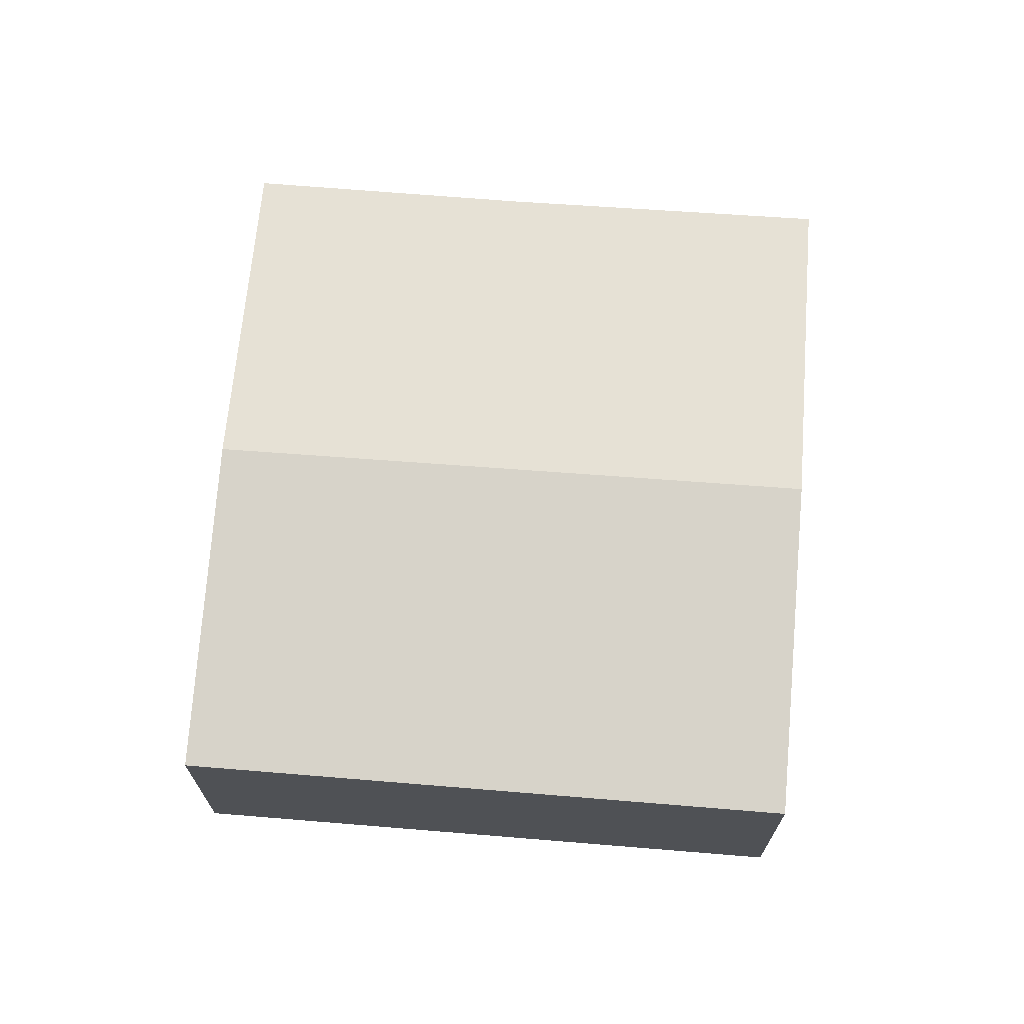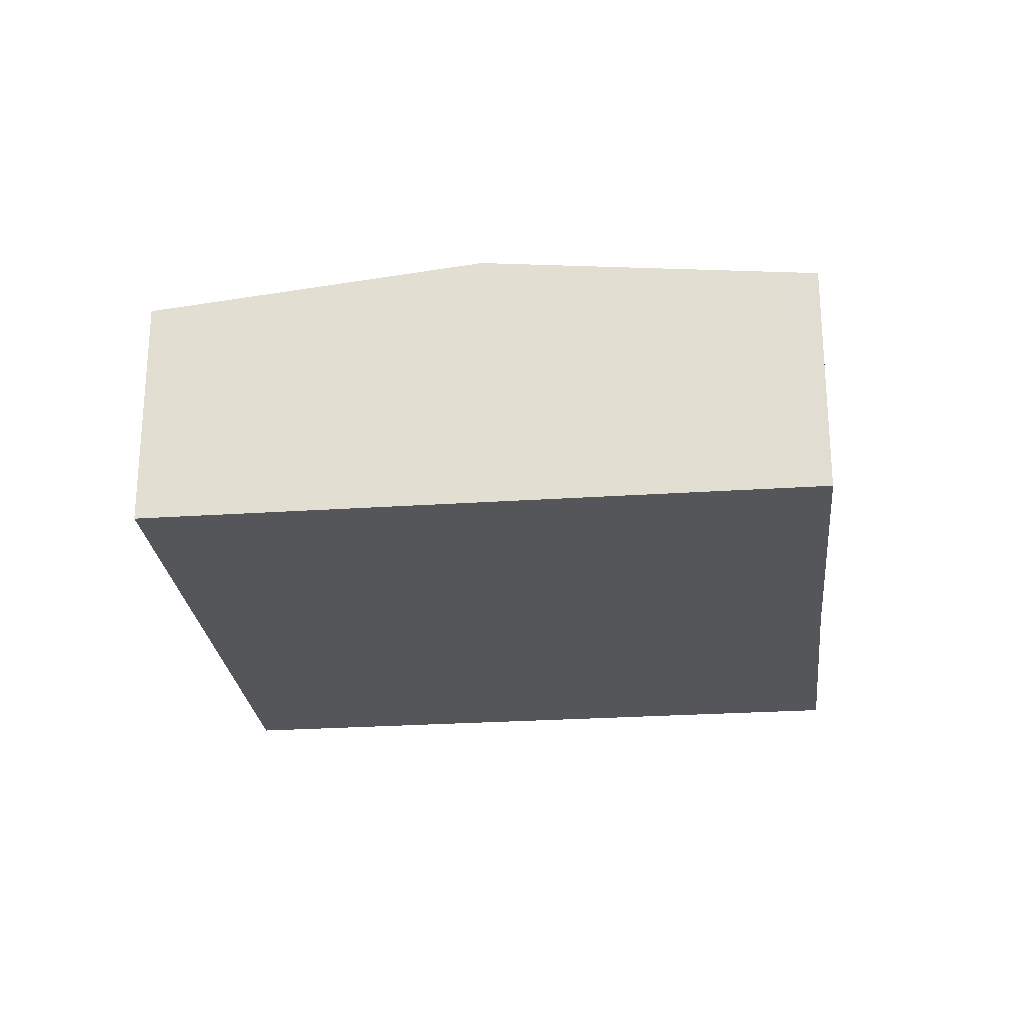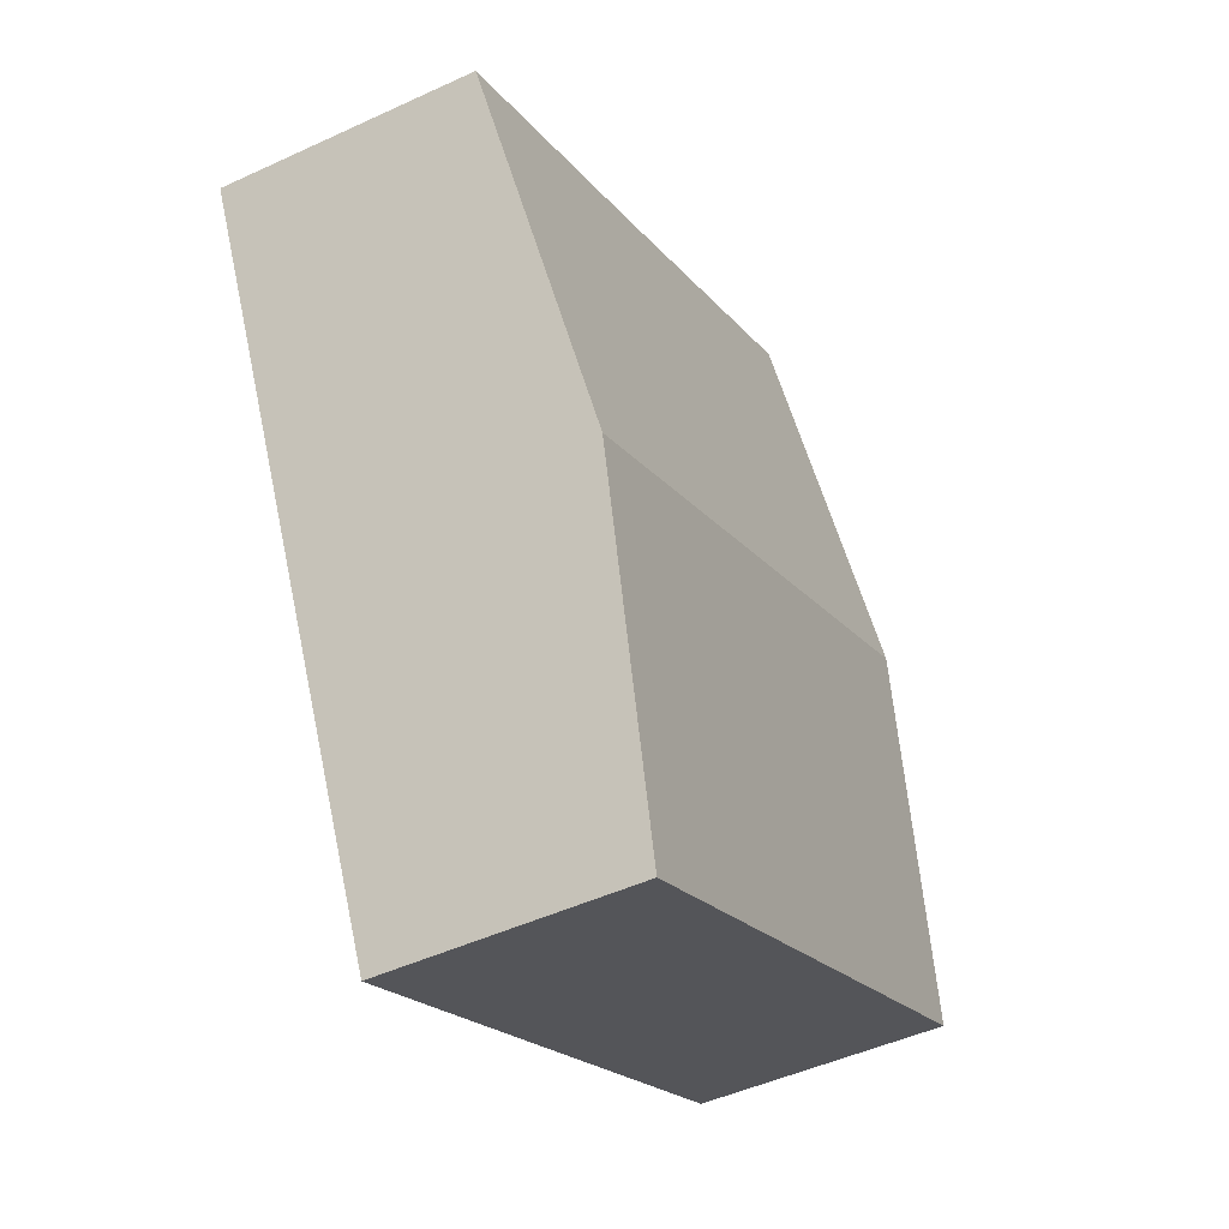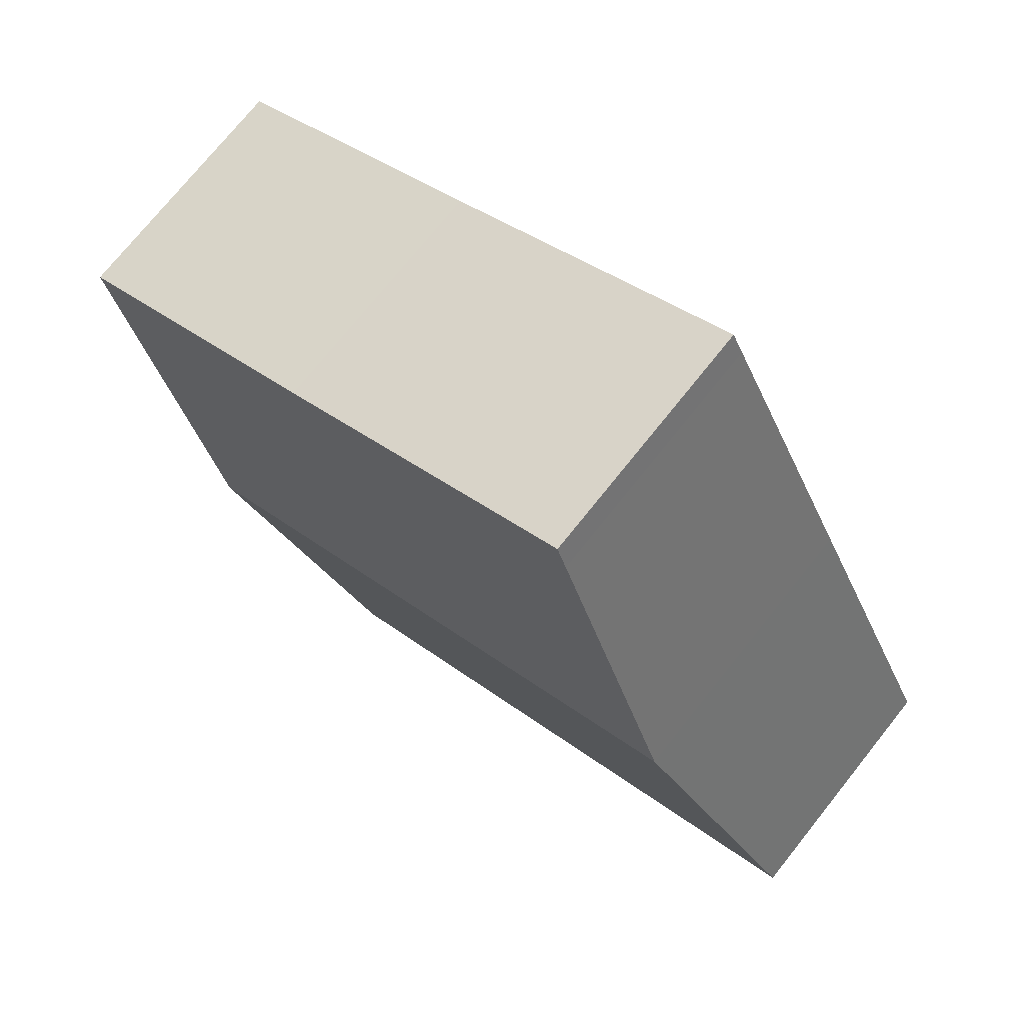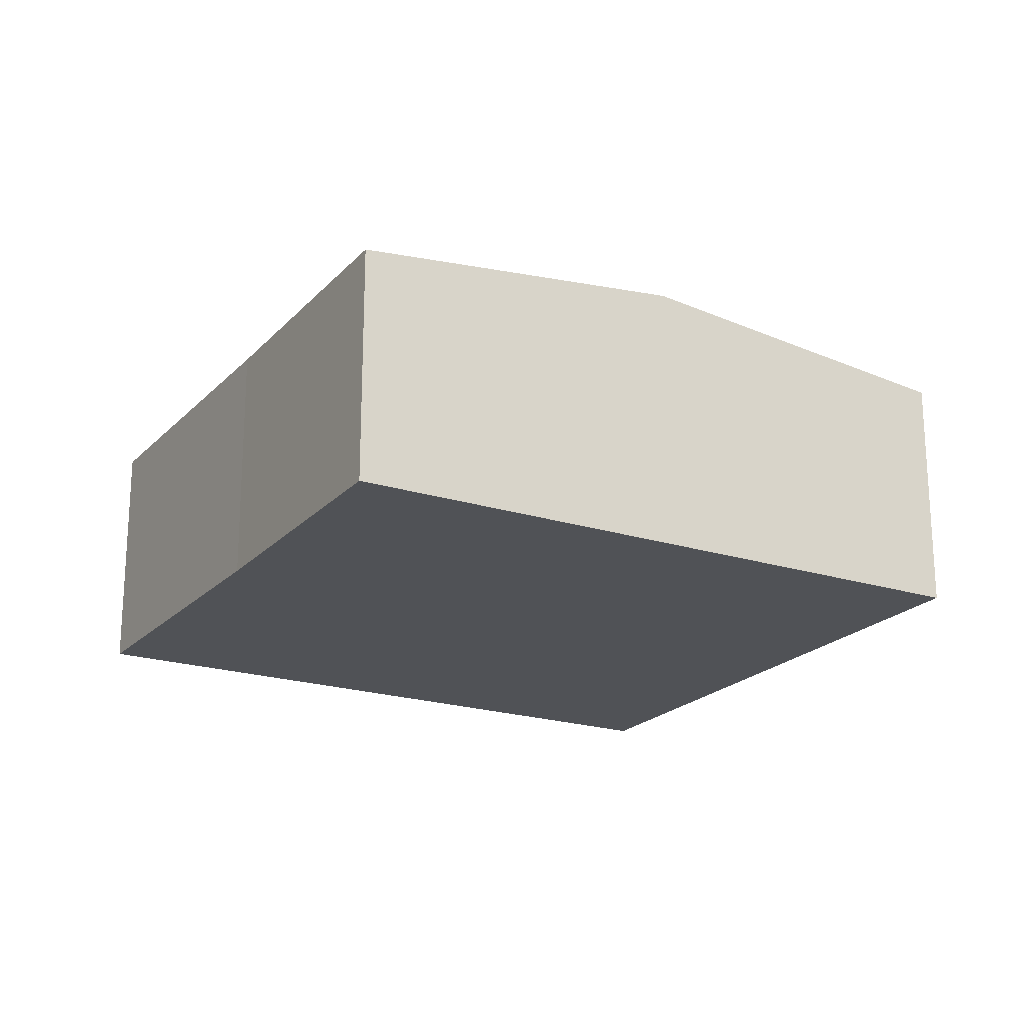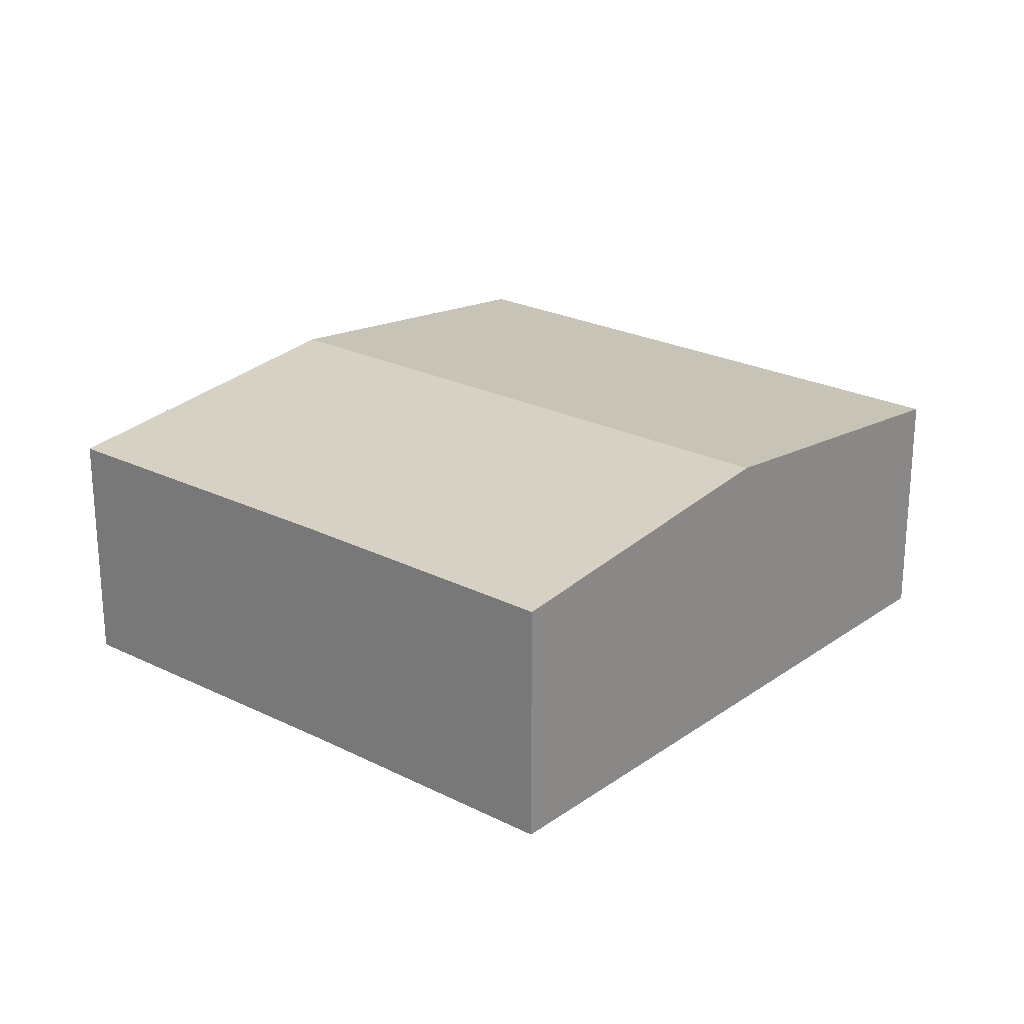
<metadata>
{"format":"obj","ext":"obj","renderer":"f3d","projection":"perspective","resolution":1024,"background":"white","views":[{"elev":70.2,"azim":-149.4,"up":"+Y"},{"elev":-25.5,"azim":-57.9,"up":"+Y"},{"elev":-47.2,"azim":117.7,"up":"+Z"},{"elev":73.9,"azim":-141.4,"up":"+Z"},{"elev":-20.9,"azim":86.3,"up":"+Y"},{"elev":23.7,"azim":66.3,"up":"+Y"}]}
</metadata>
<code>
v  20.87 8.062 0.995
v  17.65 7.038 13.75
v  25.27 7.031 10.05
v  4.44 8.062 9.139
v  8.501 7.11 17.5
v  8.838 7.031 18.19
v  16.5 7.036 -8.014
v  0 7.021 4.299e-16
v  8.838 -1.114e-15 18.19
v  17.65 -8.419e-16 13.75
v  25.27 -6.153e-16 10.05
v  16.5 4.907e-16 -8.014
v  20.87 -6.093e-17 0.995
v  0 0 0
v  4.44 -5.596e-16 9.139
v  8.501 -1.071e-15 17.5
g defaultobject
f 1 2 3
f 2 1 4
f 2 4 5
f 2 5 6
f 7 4 1
f 4 7 8
f 9 2 6
f 2 9 10
f 2 10 3
f 3 10 11
f 1 12 7
f 12 1 13
f 13 1 3
f 13 3 11
f 12 8 7
f 8 12 14
f 14 4 8
f 4 14 15
f 4 15 5
f 5 15 16
f 5 16 6
f 6 16 9
f 16 10 9
f 10 16 15
f 10 15 14
f 10 14 12
f 10 12 11
f 11 12 13

</code>
